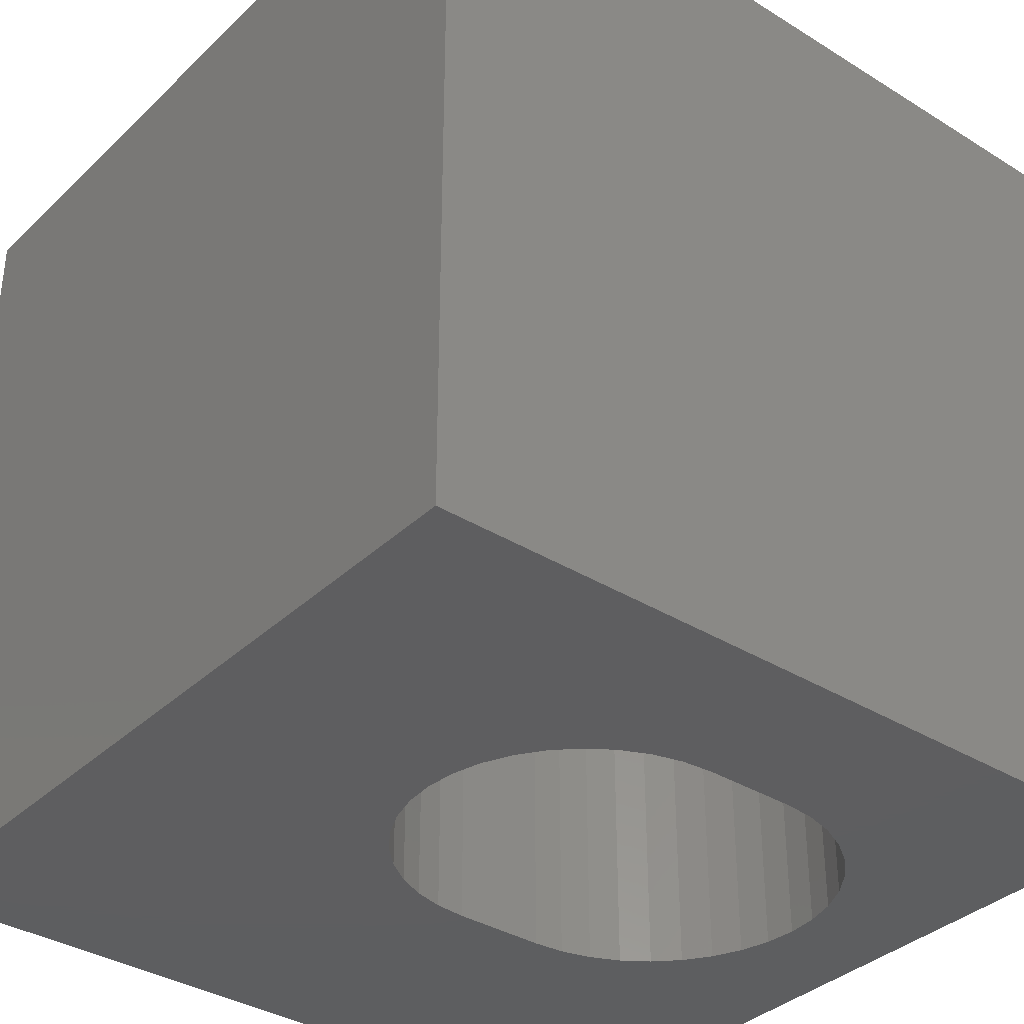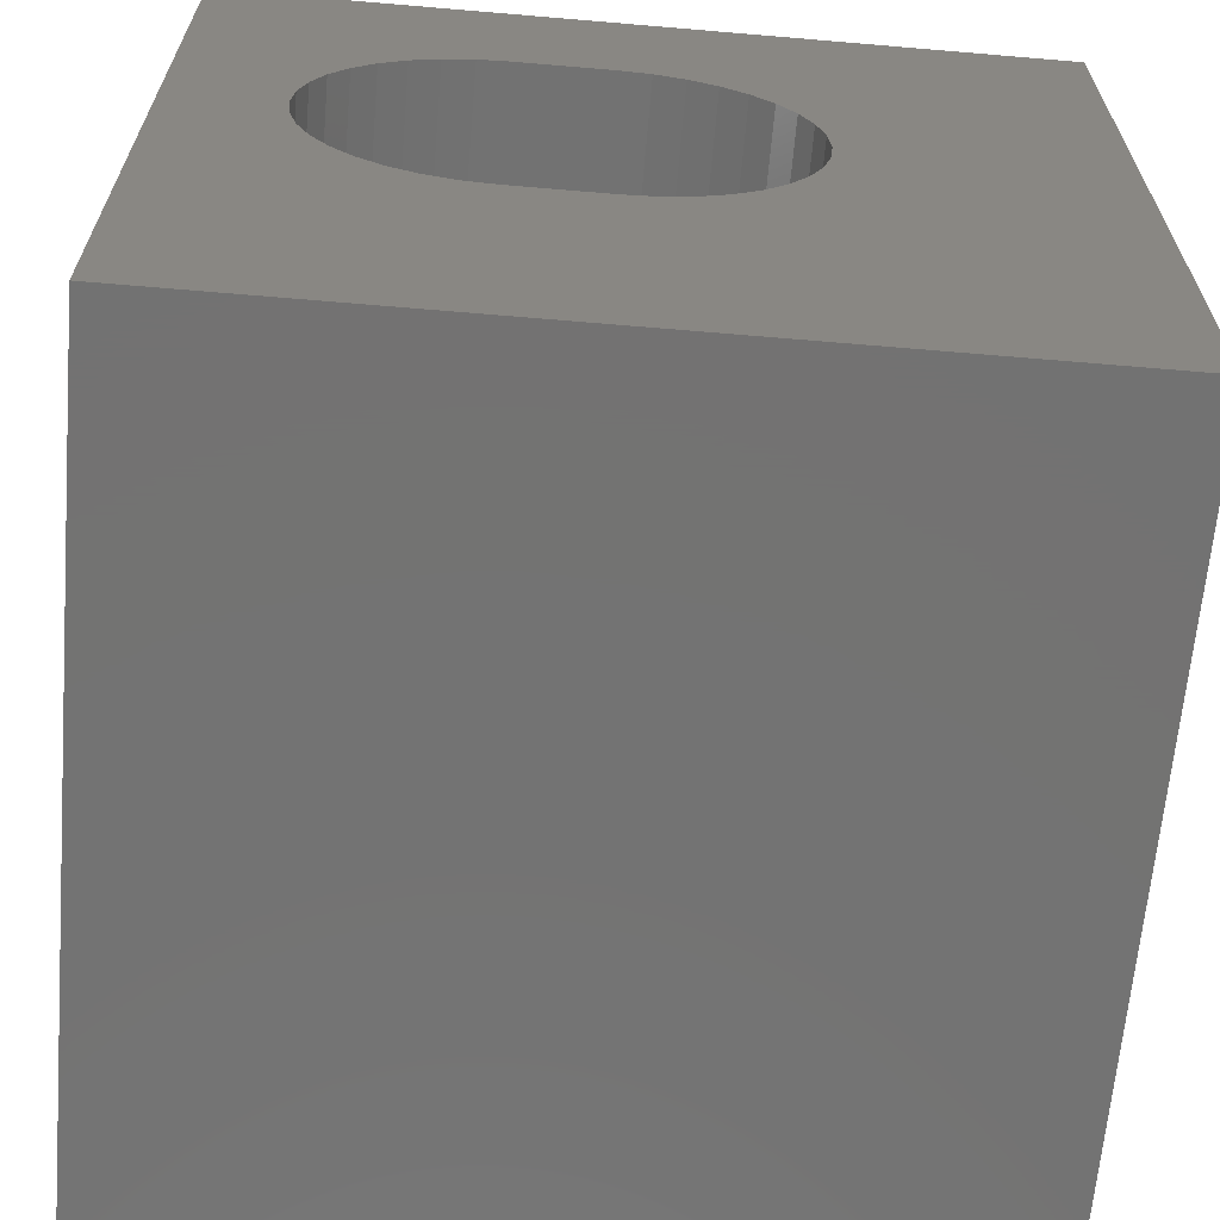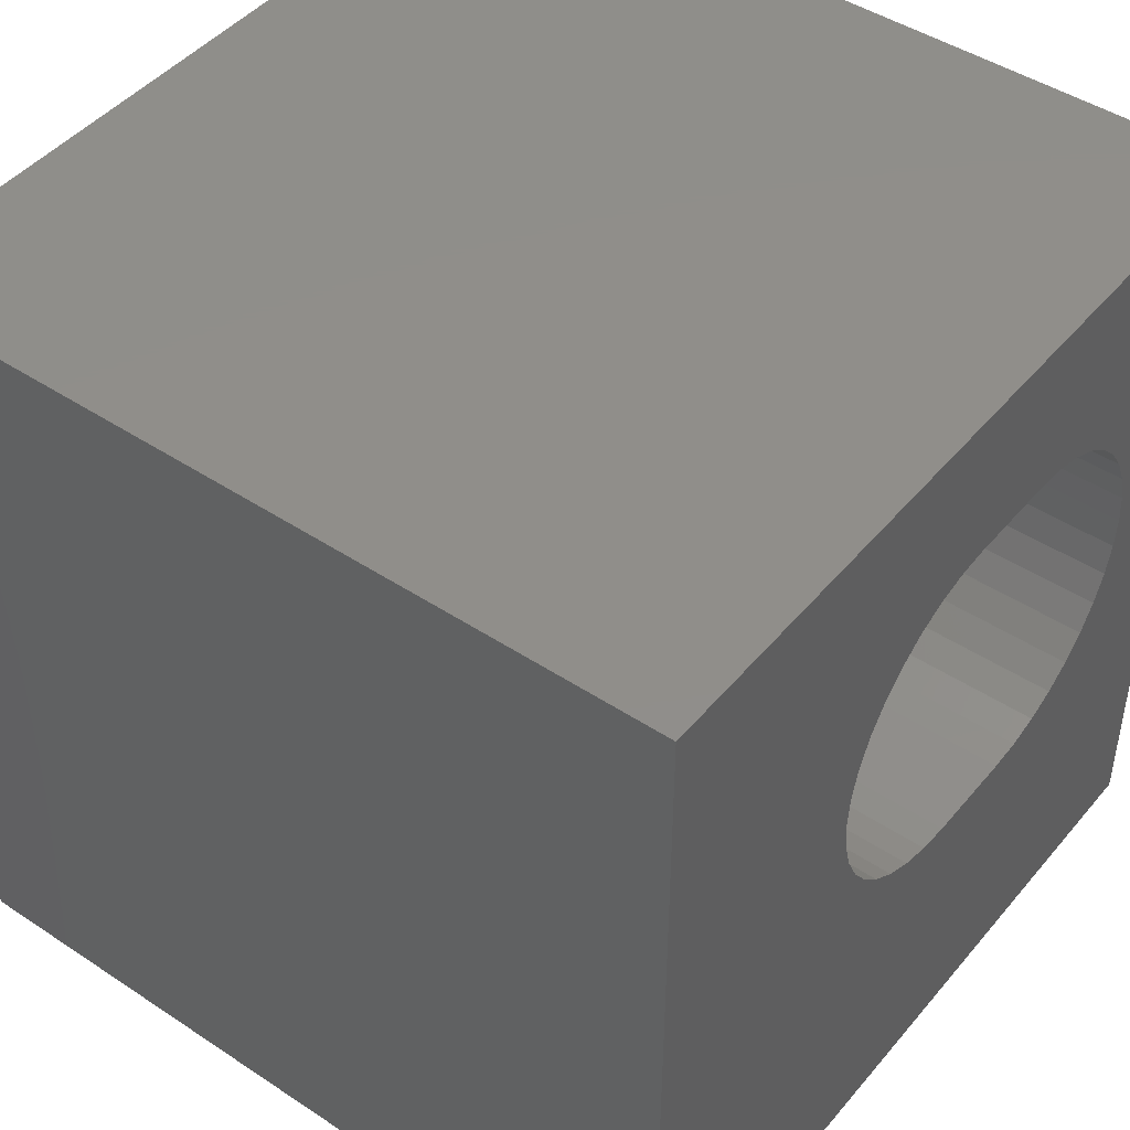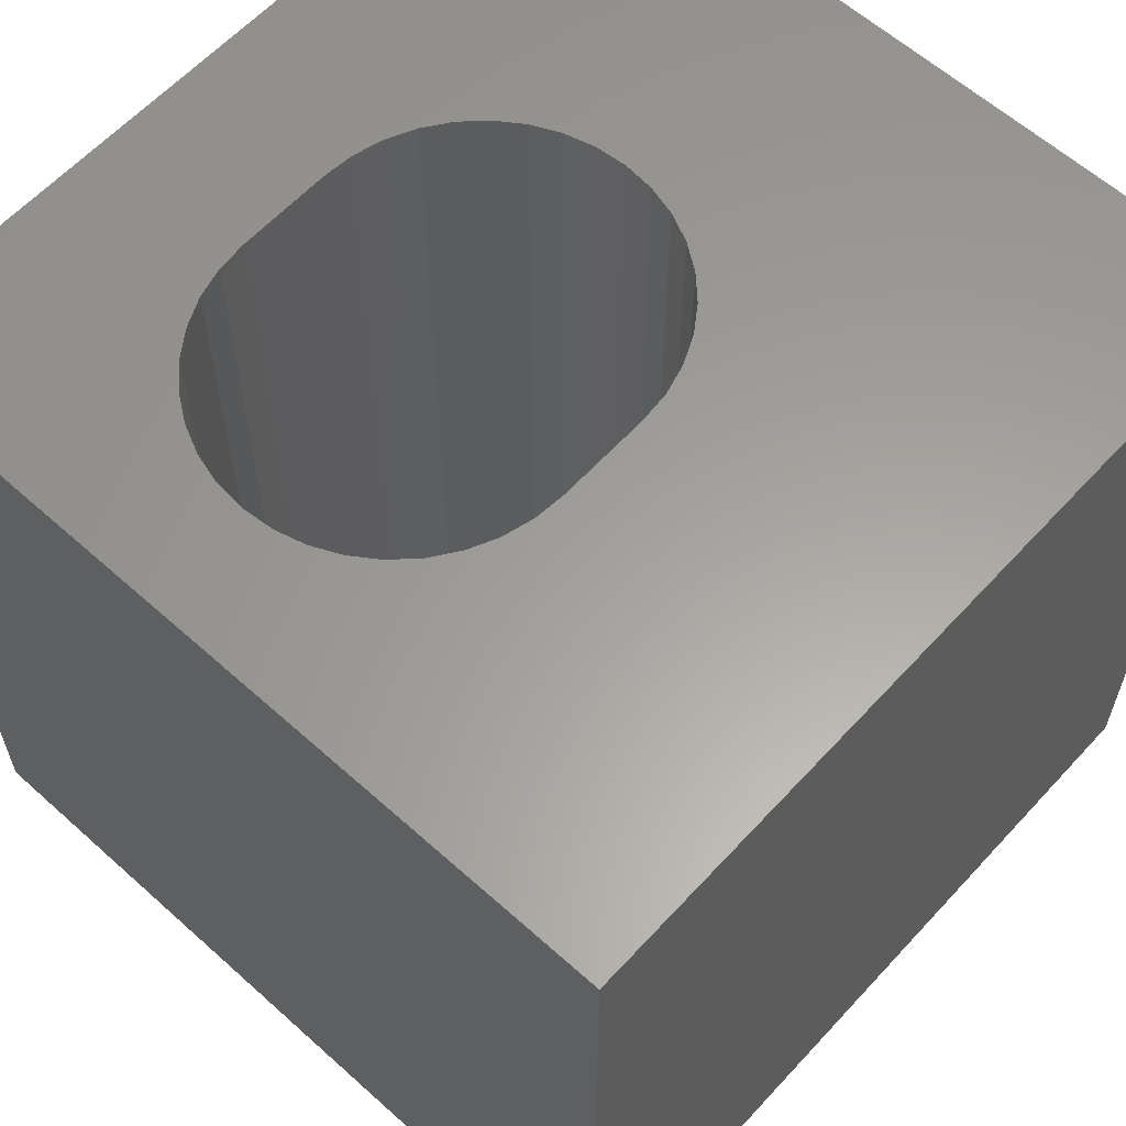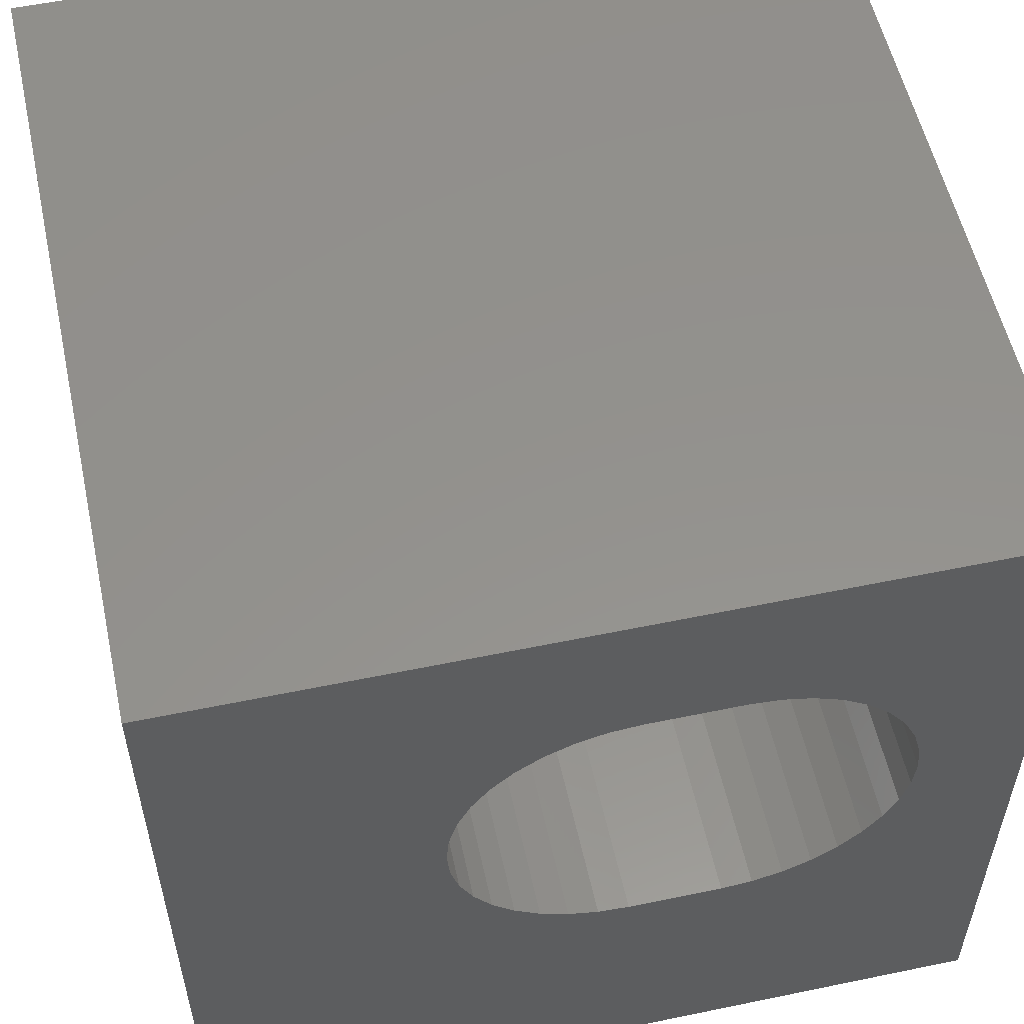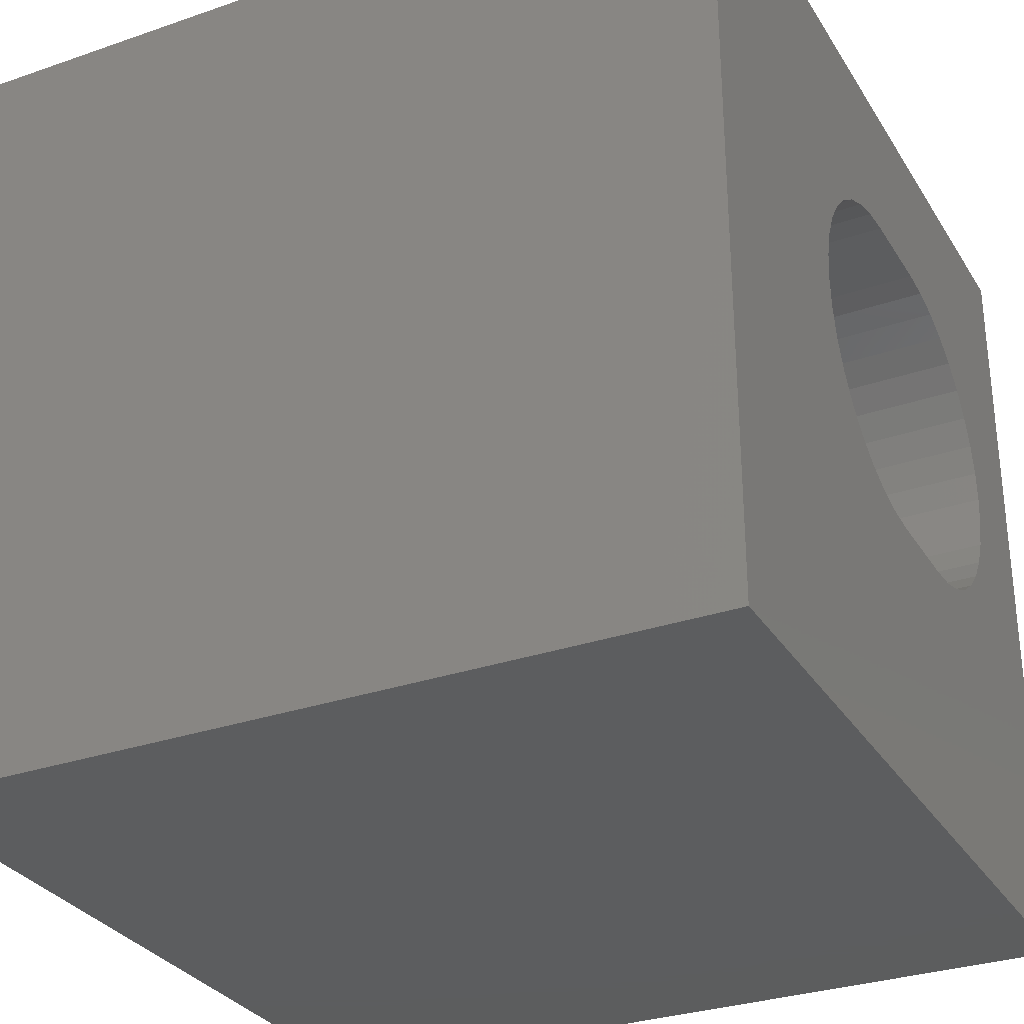
<metadata>
{"format":"stl","ext":"stl","renderer":"f3d","projection":"perspective","resolution":1024,"background":"white","views":[{"elev":-35.8,"azim":140.8,"up":"+Z"},{"elev":-64.9,"azim":-4.9,"up":"+Y"},{"elev":45.6,"azim":127.3,"up":"+Y"},{"elev":61.0,"azim":-47.6,"up":"+Z"},{"elev":55.5,"azim":167.7,"up":"+Y"},{"elev":-30.6,"azim":116.5,"up":"+Y"}]}
</metadata>
<code>
# stl→obj: 84 verts, 168 faces
v 0 10 10
v 0 10 0
v 0 0 10
v 0 0 0
v 6.33 4.411 10
v 10 0 10
v 6.549 4.723 10
v 6.71 5.069 10
v 1.613 6.91 10
v 1.832 7.223 10
v 6.06 4.141 10
v 5.748 3.923 10
v 5.402 3.761 10
v 6.71 6.565 10
v 6.808 6.196 10
v 10 10 10
v 6.842 5.817 10
v 6.808 5.437 10
v 3.128 3.663 10
v 2.759 3.761 10
v 2.414 3.923 10
v 2.101 4.141 10
v 1.832 4.411 10
v 1.613 4.723 10
v 1.452 5.069 10
v 1.452 6.565 10
v 2.101 7.492 10
v 2.414 7.711 10
v 2.759 7.872 10
v 5.034 7.971 10
v 5.402 7.872 10
v 5.748 7.711 10
v 6.06 7.492 10
v 5.034 3.663 10
v 4.654 3.63 10
v 3.507 3.63 10
v 1.353 5.437 10
v 1.32 5.817 10
v 1.353 6.196 10
v 6.33 7.223 10
v 6.549 6.91 10
v 3.128 7.971 10
v 3.507 8.004 10
v 4.654 8.004 10
v 10 10 0
v 10 0 0
v 1.613 6.91 0
v 1.452 6.565 0
v 2.414 3.923 0
v 2.759 3.761 0
v 5.748 3.923 0
v 5.402 3.761 0
v 5.034 3.663 0
v 6.06 4.141 0
v 6.33 4.411 0
v 6.549 4.723 0
v 2.759 7.872 0
v 2.414 7.711 0
v 1.353 6.196 0
v 1.32 5.817 0
v 1.353 5.437 0
v 1.452 5.069 0
v 1.613 4.723 0
v 6.71 5.069 0
v 6.808 5.437 0
v 6.842 5.817 0
v 6.808 6.196 0
v 3.128 7.971 0
v 2.101 7.492 0
v 1.832 7.223 0
v 1.832 4.411 0
v 2.101 4.141 0
v 6.71 6.565 0
v 6.549 6.91 0
v 6.33 7.223 0
v 6.06 7.492 0
v 5.748 7.711 0
v 5.402 7.872 0
v 3.128 3.663 0
v 3.507 3.63 0
v 4.654 3.63 0
v 5.034 7.971 0
v 4.654 8.004 0
v 3.507 8.004 0
f 1 2 3
f 3 2 4
f 5 6 7
f 7 6 8
f 9 10 1
f 5 11 6
f 6 11 12
f 6 12 13
f 14 15 16
f 16 15 17
f 16 17 6
f 6 17 18
f 6 18 8
f 19 20 3
f 3 20 21
f 3 21 22
f 22 23 3
f 3 23 24
f 3 24 25
f 9 1 26
f 10 27 1
f 1 27 28
f 1 28 29
f 30 31 16
f 16 31 32
f 16 32 33
f 13 34 6
f 6 34 35
f 6 35 3
f 3 35 36
f 3 36 19
f 25 37 3
f 3 37 38
f 3 38 1
f 1 38 39
f 1 39 26
f 33 40 16
f 16 40 41
f 16 41 14
f 29 42 1
f 1 42 43
f 1 43 16
f 16 43 44
f 16 44 30
f 45 16 46
f 46 16 6
f 2 47 48
f 4 49 50
f 51 46 52
f 52 46 53
f 51 54 46
f 46 54 55
f 46 55 56
f 57 58 2
f 48 59 2
f 2 59 60
f 2 60 4
f 60 61 4
f 4 61 62
f 4 62 63
f 56 64 46
f 46 64 65
f 46 65 45
f 45 65 66
f 45 66 67
f 57 2 68
f 58 69 2
f 2 69 70
f 2 70 47
f 63 71 4
f 4 71 72
f 4 72 49
f 67 73 45
f 45 73 74
f 45 74 75
f 75 76 45
f 45 76 77
f 45 77 78
f 50 79 4
f 4 79 80
f 4 80 46
f 46 80 81
f 46 81 53
f 78 82 45
f 45 82 83
f 45 83 2
f 2 83 84
f 2 84 68
f 16 45 1
f 1 45 2
f 46 6 4
f 4 6 3
f 84 43 42
f 84 42 68
f 68 42 29
f 68 29 57
f 57 29 28
f 57 28 58
f 58 28 27
f 58 27 69
f 69 27 10
f 69 10 70
f 70 10 9
f 70 9 47
f 47 9 26
f 47 26 48
f 48 26 39
f 48 39 59
f 59 39 38
f 59 38 60
f 60 38 37
f 60 37 61
f 61 37 25
f 61 25 62
f 62 25 24
f 62 24 63
f 63 24 23
f 63 23 71
f 71 23 22
f 71 22 72
f 72 22 21
f 72 21 49
f 49 21 20
f 49 20 50
f 50 20 19
f 50 19 79
f 79 19 36
f 79 36 80
f 84 83 43
f 43 83 44
f 81 35 34
f 81 34 53
f 53 34 13
f 53 13 52
f 52 13 12
f 52 12 51
f 51 12 11
f 51 11 54
f 54 11 5
f 54 5 55
f 55 5 7
f 55 7 56
f 56 7 8
f 56 8 64
f 64 8 18
f 64 18 65
f 65 18 17
f 65 17 66
f 66 17 15
f 66 15 67
f 67 15 14
f 67 14 73
f 73 14 41
f 73 41 74
f 74 41 40
f 74 40 75
f 75 40 33
f 75 33 76
f 76 33 32
f 76 32 77
f 77 32 31
f 77 31 78
f 78 31 30
f 78 30 82
f 82 30 44
f 82 44 83
f 81 80 35
f 35 80 36

</code>
